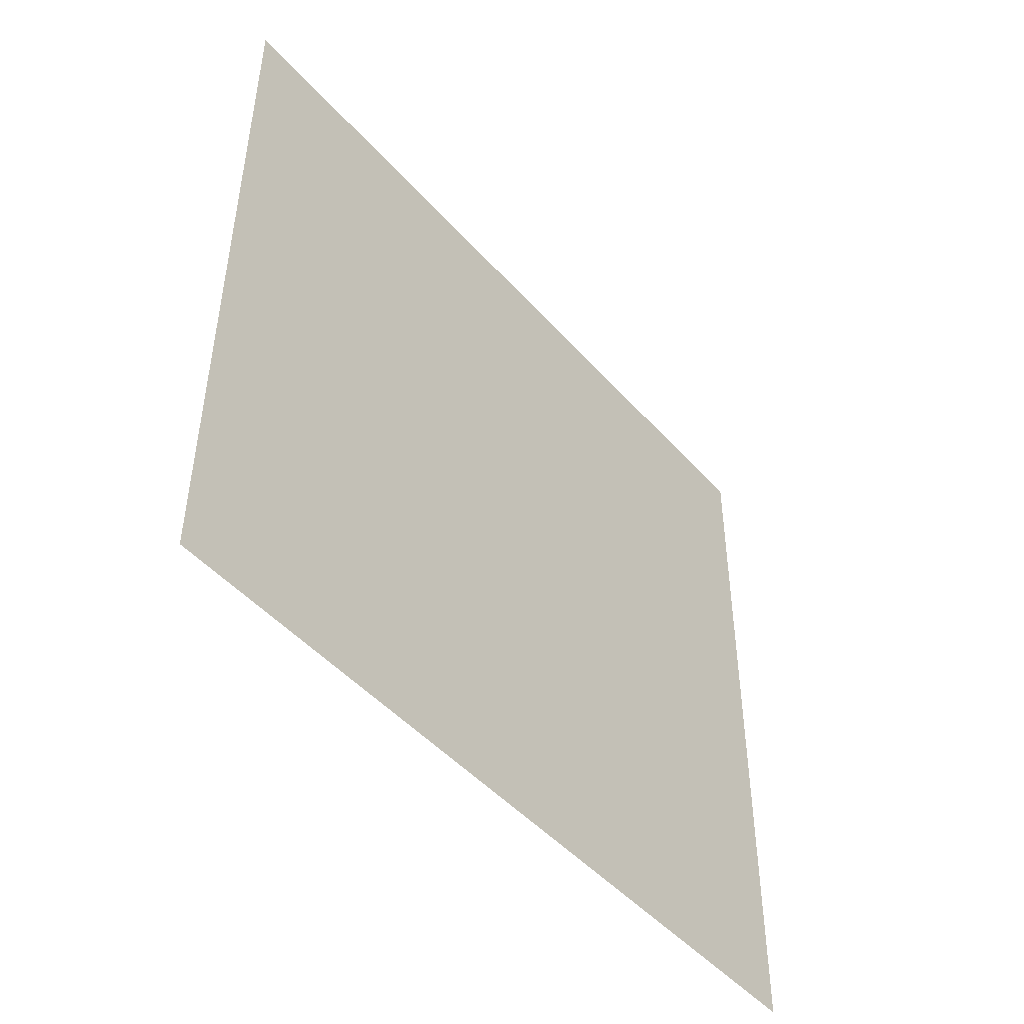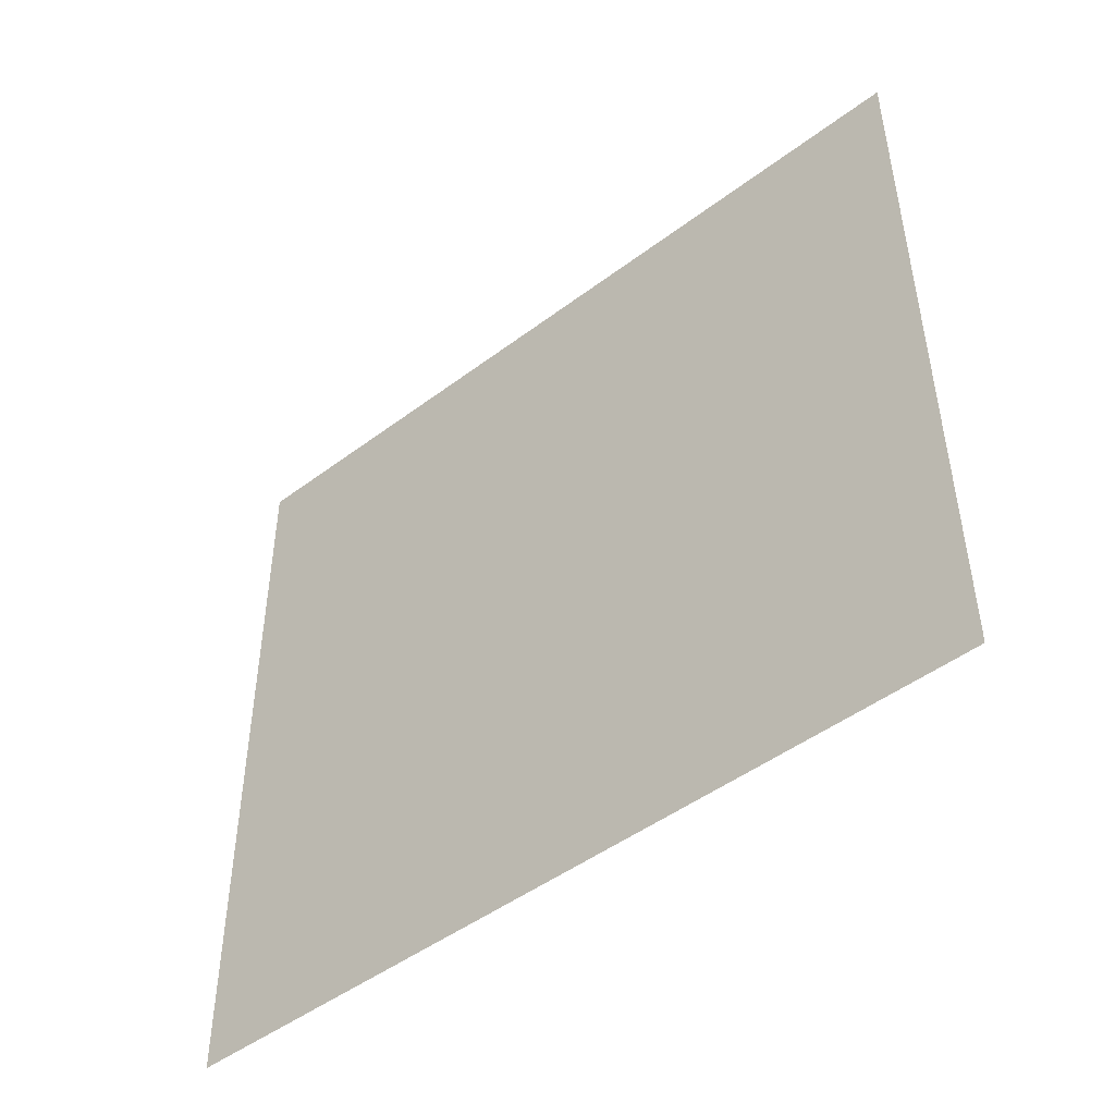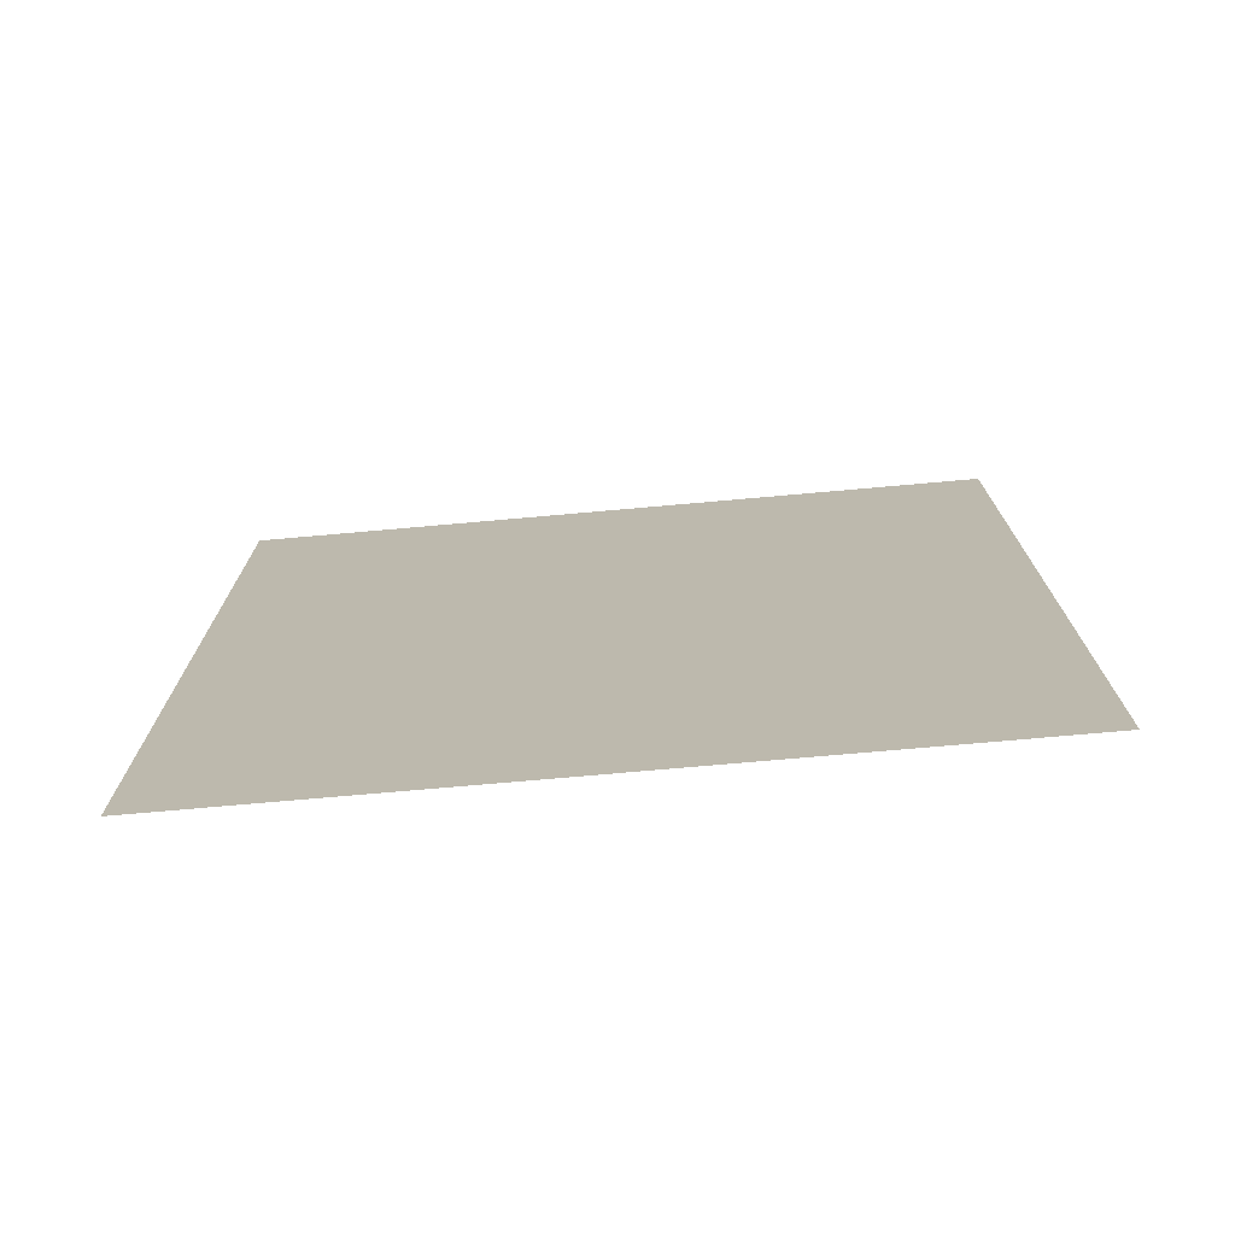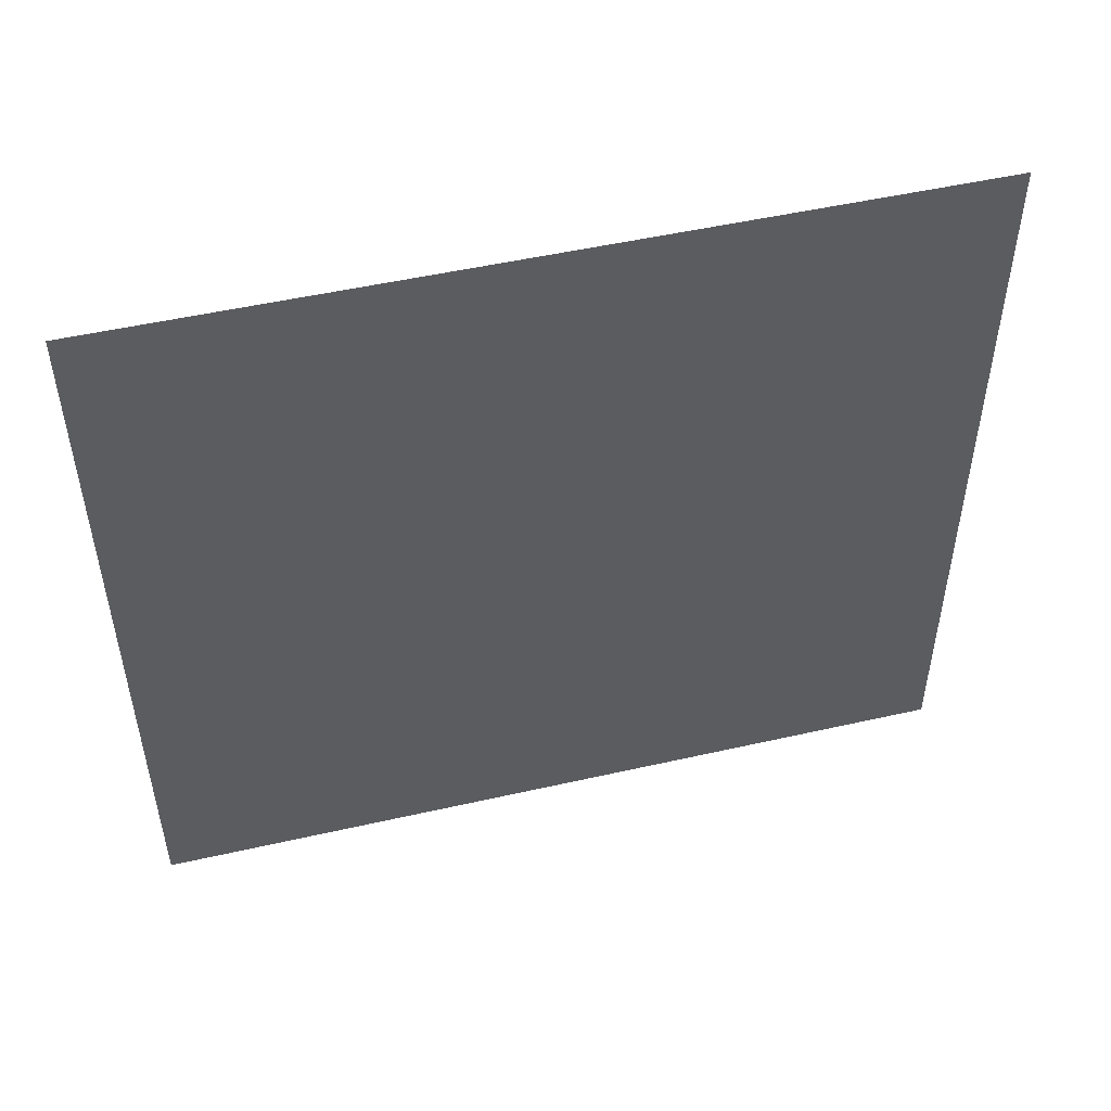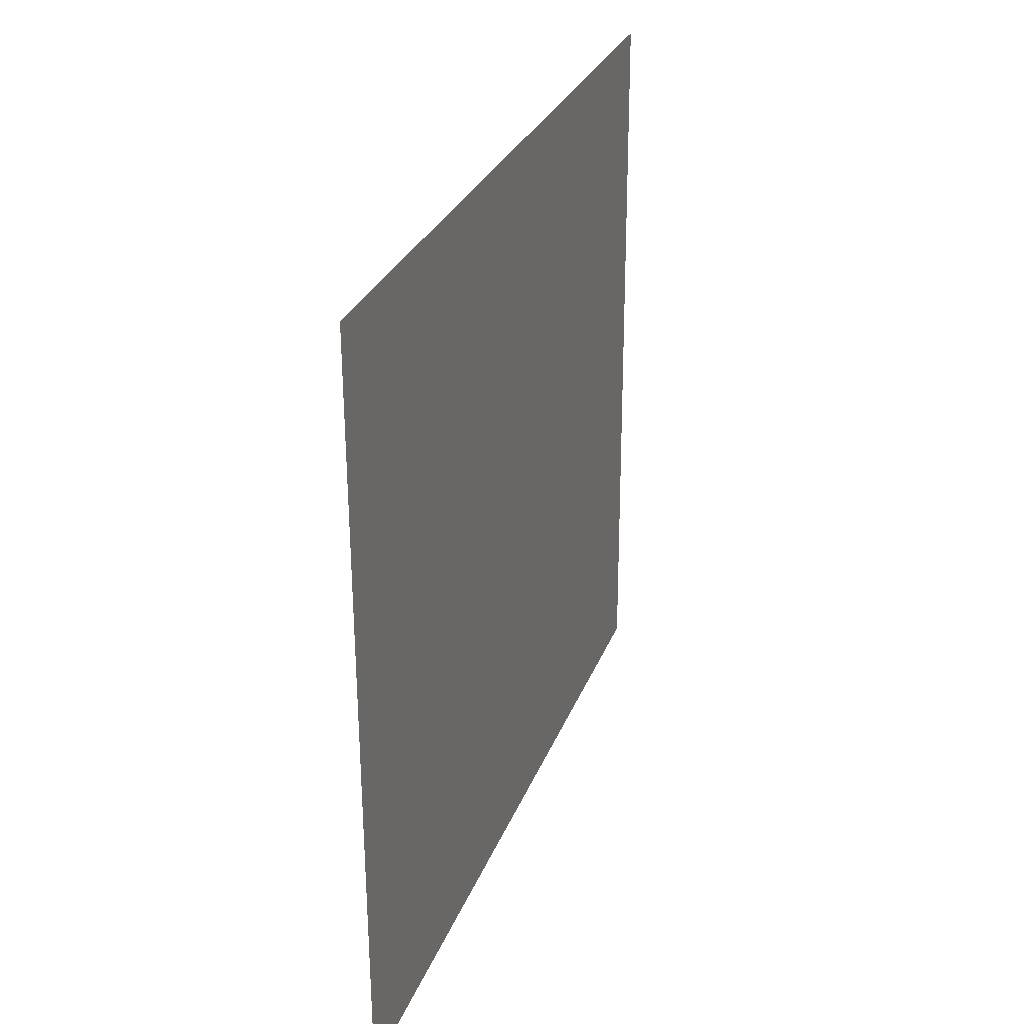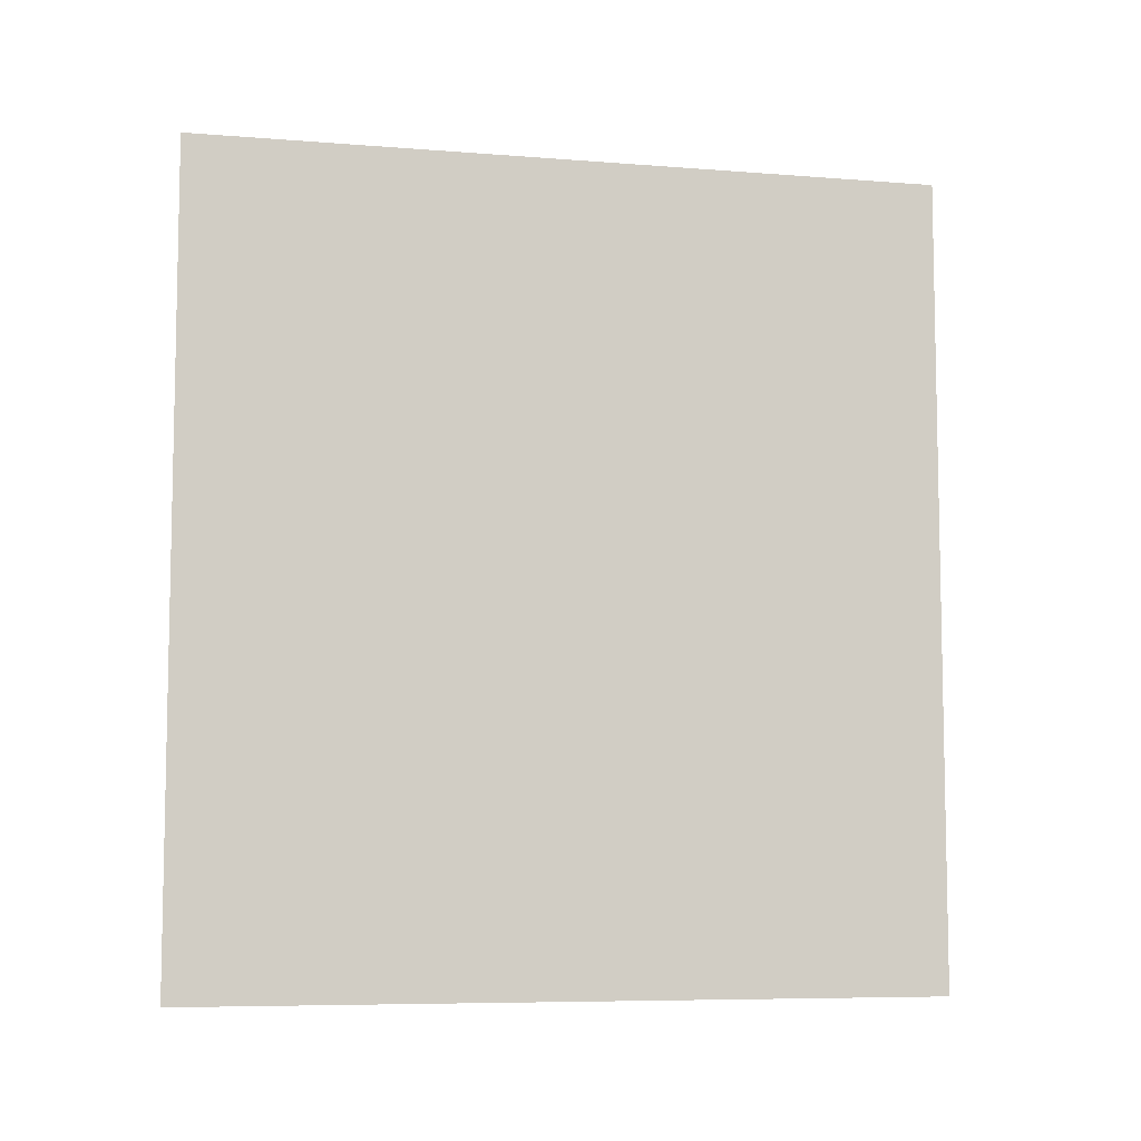
<metadata>
{"format":"obj","ext":"obj","renderer":"f3d","projection":"perspective","resolution":1024,"background":"white","views":[{"elev":-47.3,"azim":-140.9,"up":"+Y"},{"elev":-47.5,"azim":-49.7,"up":"+Y"},{"elev":-73.9,"azim":-84.7,"up":"+Z"},{"elev":50.4,"azim":76.0,"up":"+Y"},{"elev":28.8,"azim":18.6,"up":"+Y"},{"elev":-7.4,"azim":-102.5,"up":"+Z"}]}
</metadata>
<code>
v -0.01448 3.529 3.801
v 0.01448 -3.529 3.801
v -0.01448 3.529 -3.801
v 0.01448 -3.529 -3.801
g ICECROWN_BLUEGLOW_01
o ICECROWN_BLUEGLOW_010
f 1 2 3
f 4 3 2

</code>
